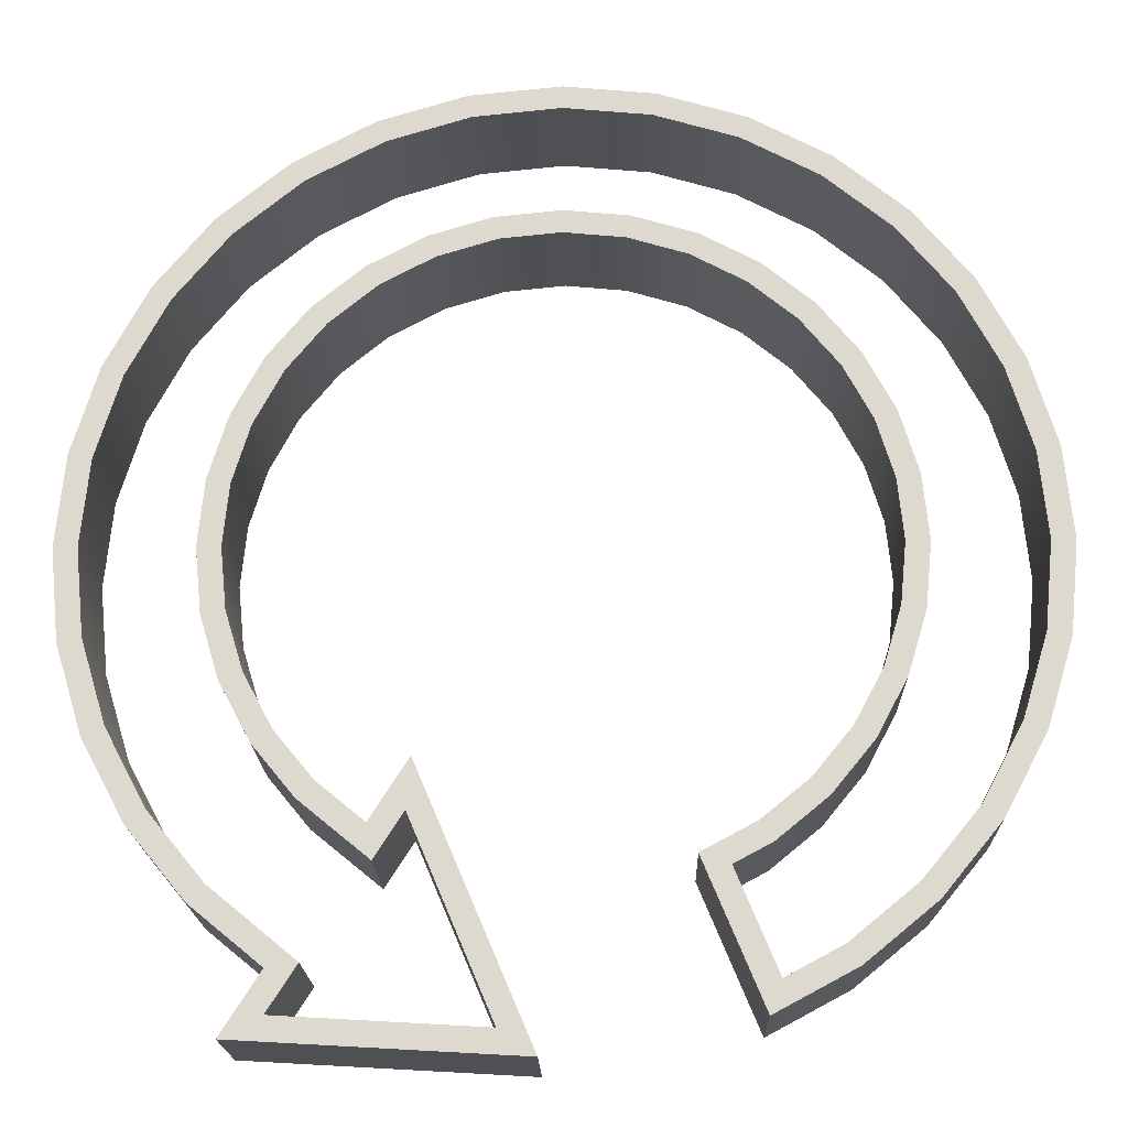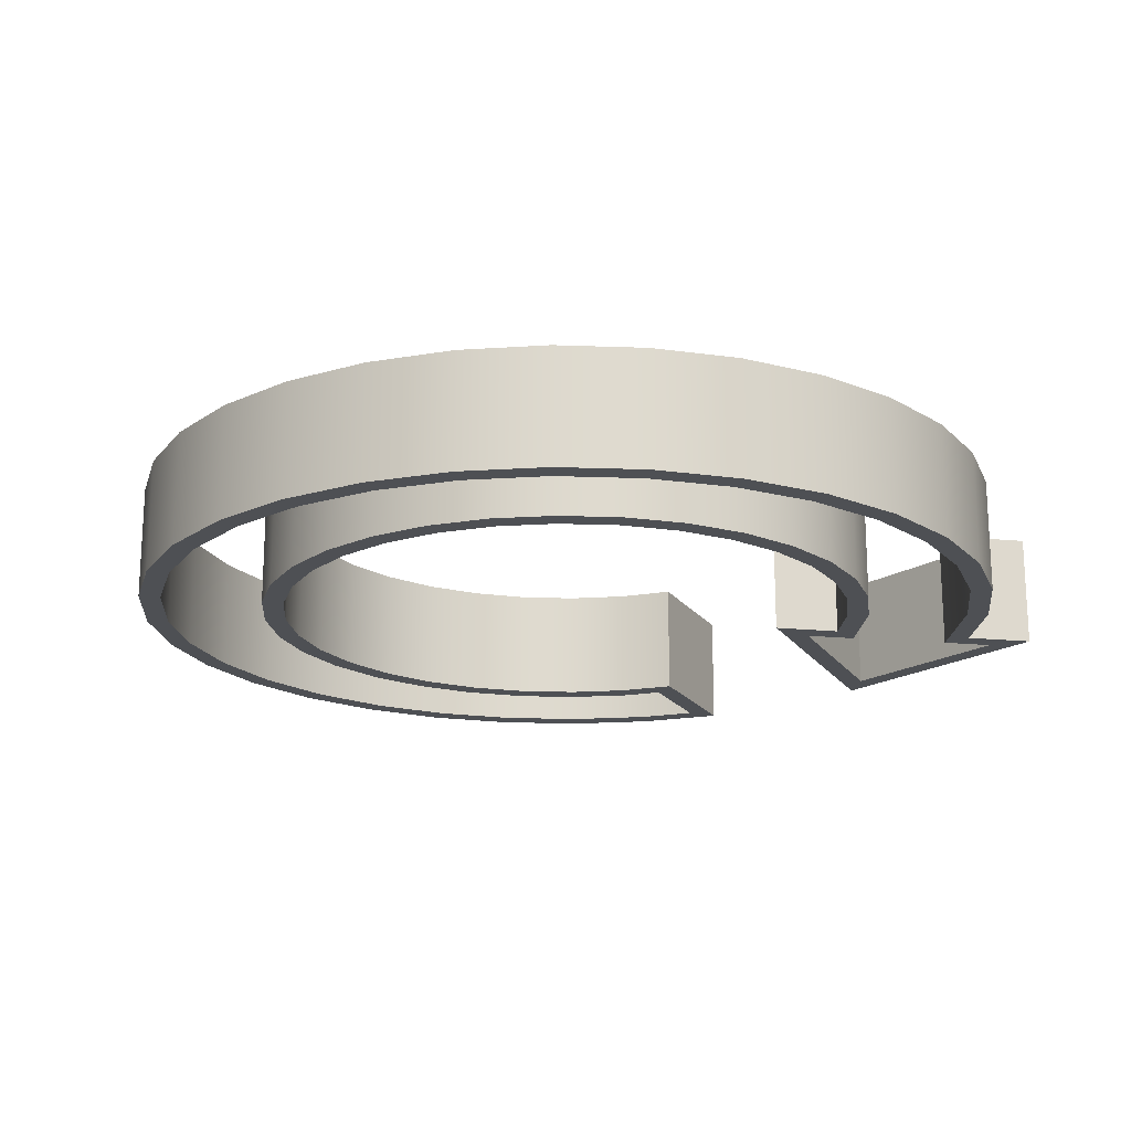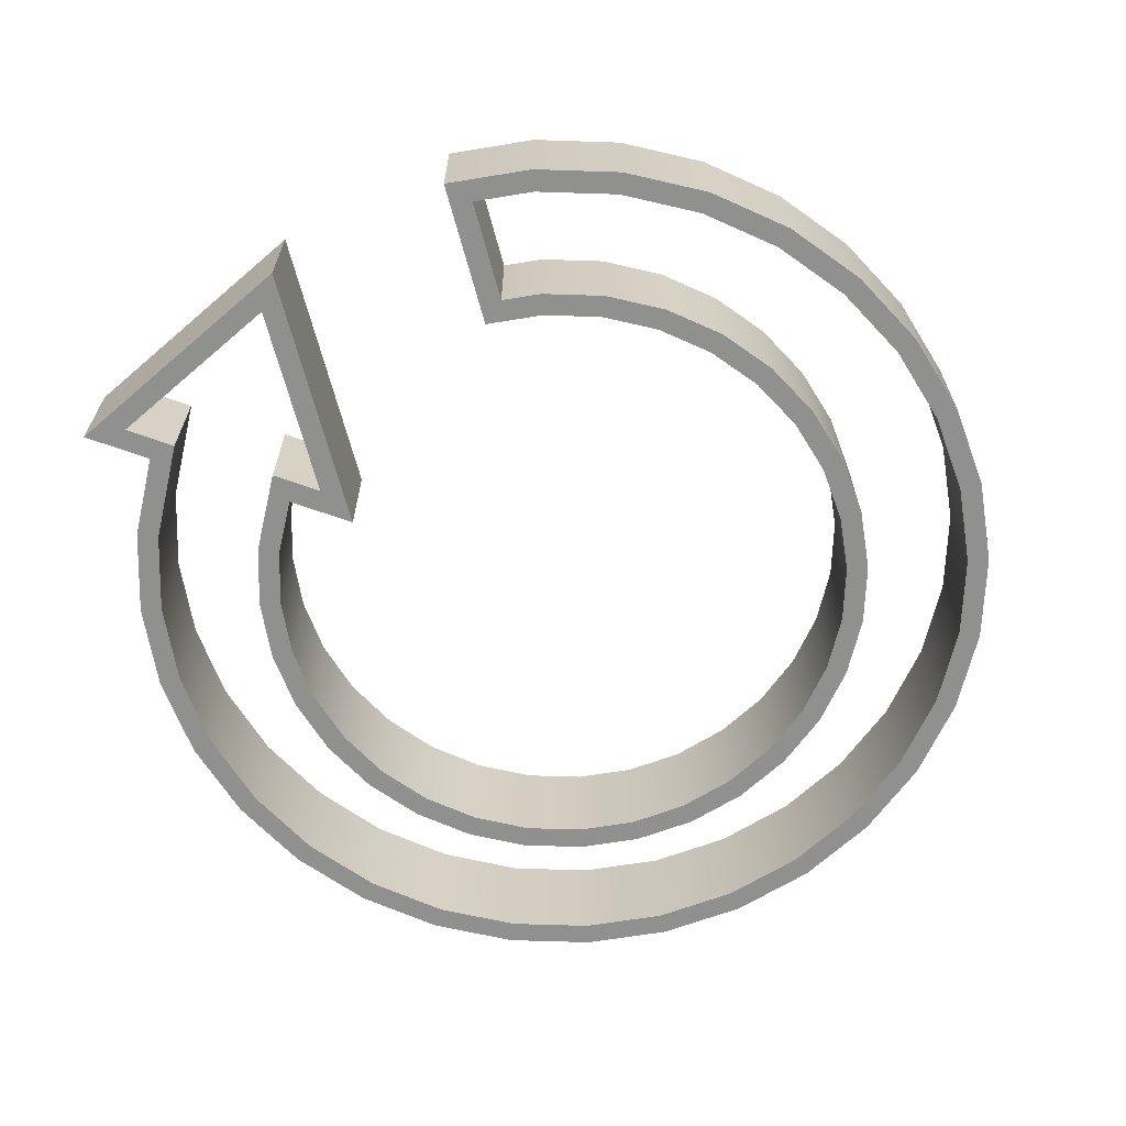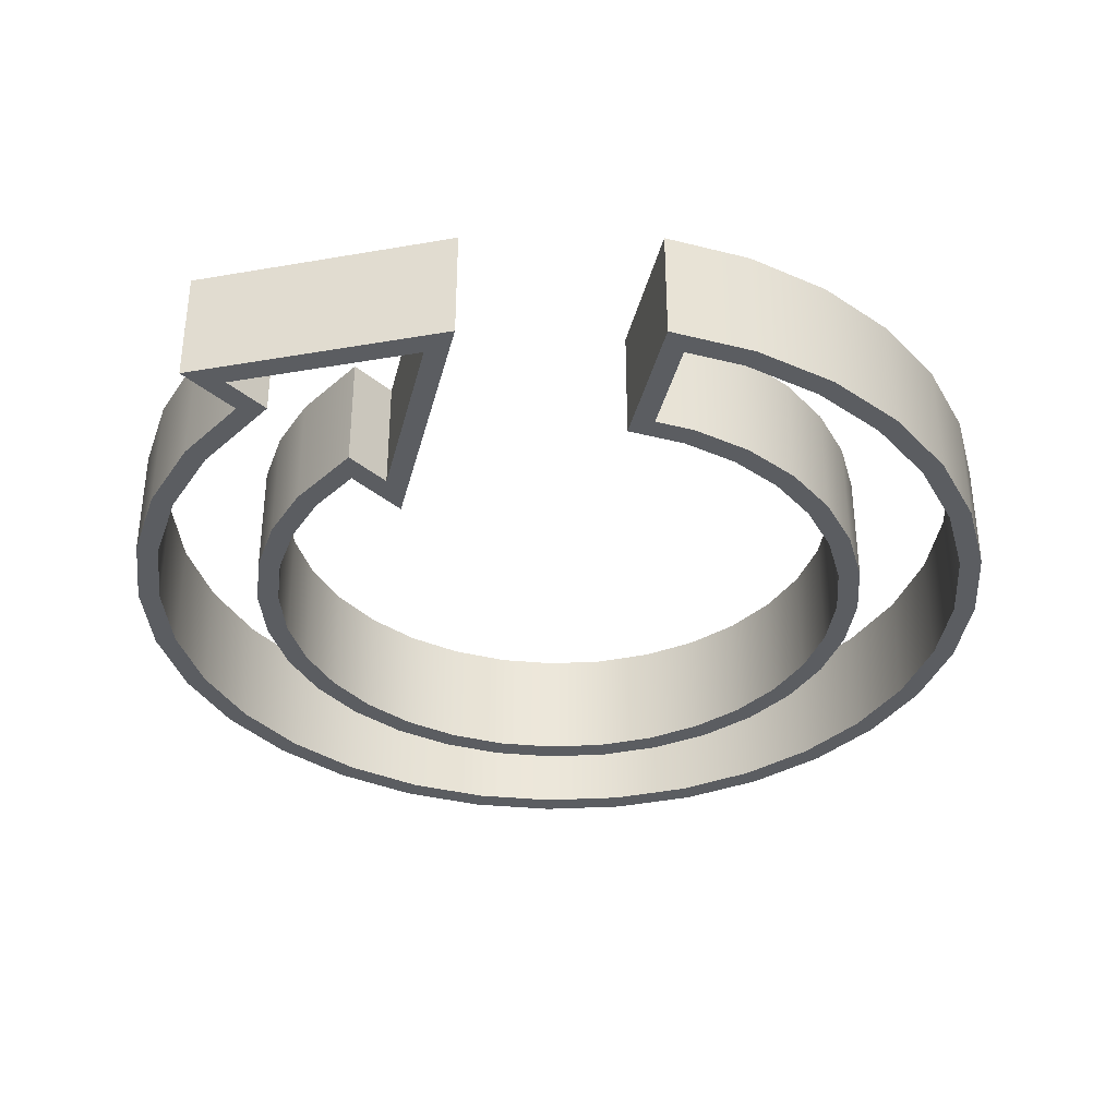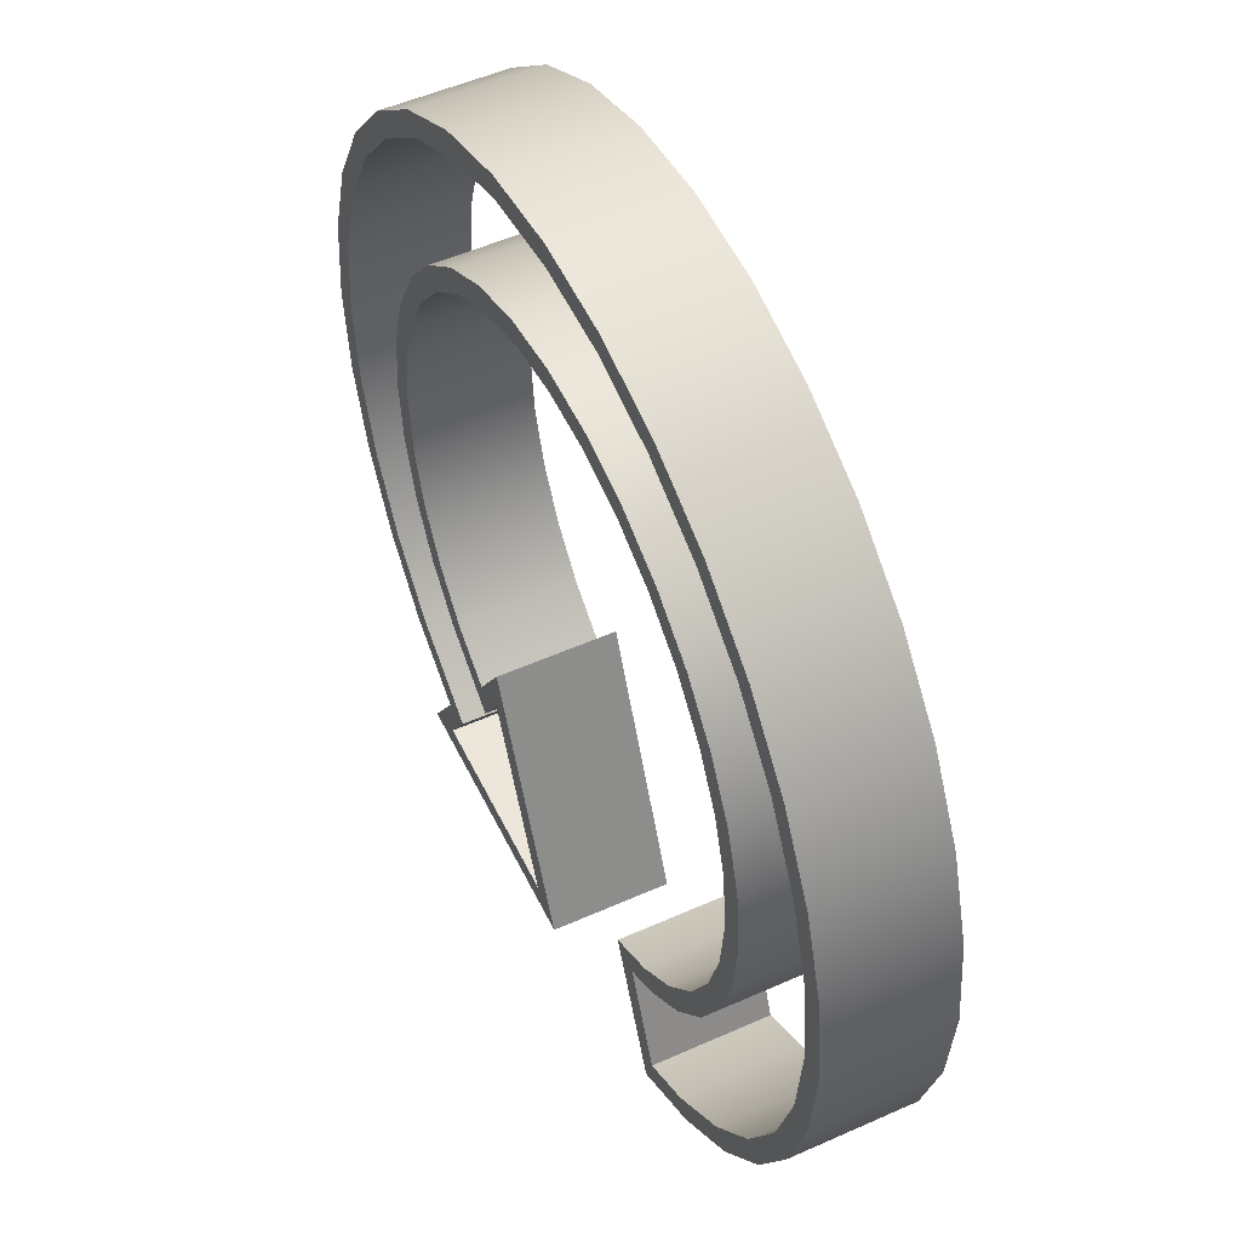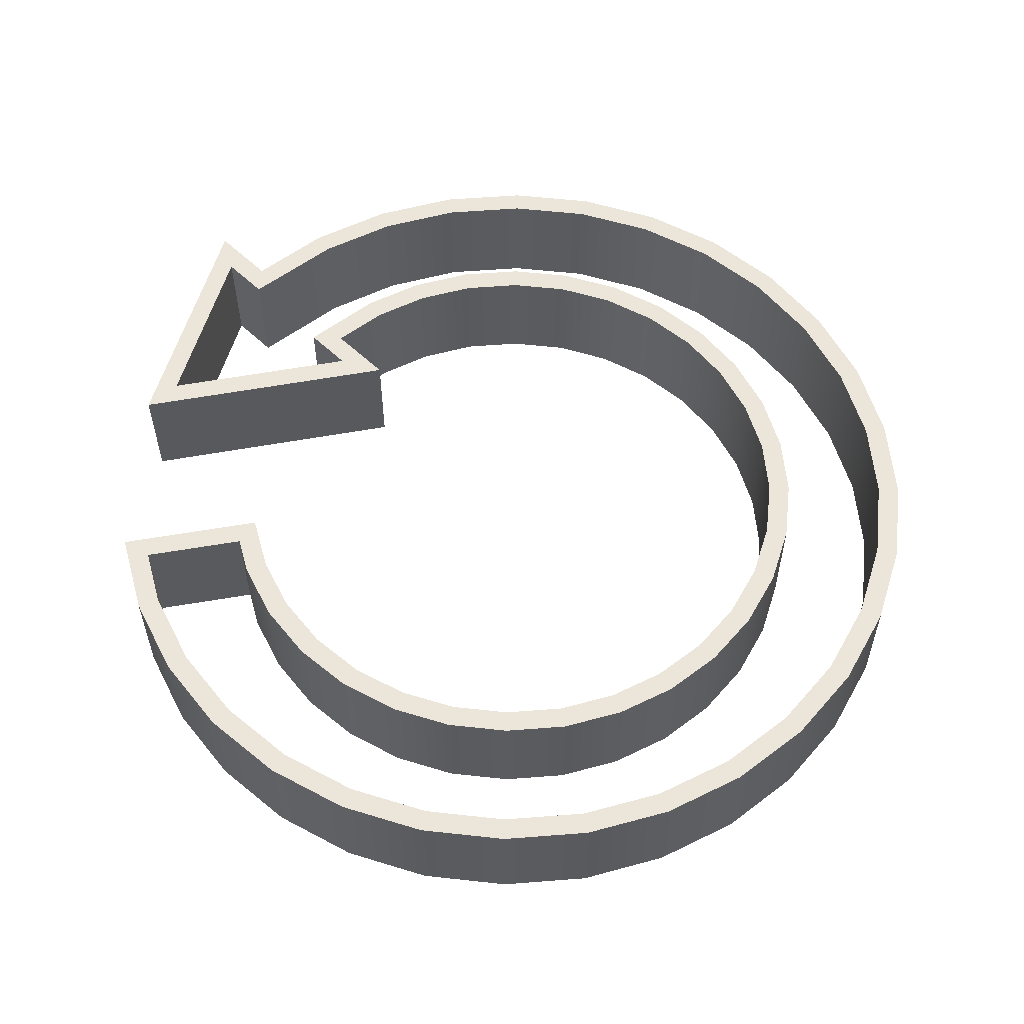
<metadata>
{"format":"obj","ext":"obj","renderer":"f3d","projection":"perspective","resolution":1024,"background":"white","views":[{"elev":-18.7,"azim":1.4,"up":"+Y"},{"elev":-18.5,"azim":-133.4,"up":"+Z"},{"elev":-65.5,"azim":37.5,"up":"+Z"},{"elev":-35.7,"azim":9.6,"up":"+Z"},{"elev":51.1,"azim":64.0,"up":"+Y"},{"elev":56.4,"azim":102.2,"up":"+Z"}]}
</metadata>
<code>
o Arrow_41
v -0.1528 -1.492 0.1954
v -0.7977 -1.455 -0.1954
v -0.5081 -1.021 0.1954
v -0.7299 -0.8386 0.1954
v -0.8635 -0.6757 0.1954
v -0.9628 -0.49 0.1954
v -1.024 -0.2884 0.1954
v -1.045 -0.07875 0.1954
v -1.024 0.1309 0.1954
v -0.9628 0.3325 0.1954
v -0.8635 0.5182 0.1954
v -0.7299 0.6811 0.1954
v -0.5671 0.8147 0.1954
v -0.3813 0.914 0.1954
v -0.1797 0.9751 0.1954
v 0.0299 0.9958 0.1954
v 0.2395 0.9751 0.1954
v 0.4411 0.914 0.1954
v 0.6269 0.8147 0.1954
v 0.7897 0.6811 0.1954
v 0.9233 0.5182 0.1954
v 1.023 0.3325 0.1954
v 1.084 0.1309 0.1954
v 1.104 -0.07875 0.1954
v 1.084 -0.2884 0.1954
v 1.023 -0.49 0.1954
v 0.9233 -0.6757 0.1954
v 0.7897 -0.8386 0.1954
v 0.6269 -0.9722 0.1954
v 0.5068 -1.036 0.1954
v -0.1528 -1.492 -0.1954
v -0.7977 -1.455 0.1954
v -0.5081 -1.021 -0.1954
v -0.7299 -0.8386 -0.1954
v -0.8635 -0.6757 -0.1954
v -0.9628 -0.49 -0.1954
v -1.024 -0.2884 -0.1954
v -1.045 -0.07875 -0.1954
v -1.024 0.1309 -0.1954
v -0.9628 0.3325 -0.1954
v -0.8635 0.5182 -0.1954
v -0.7299 0.6811 -0.1954
v -0.5671 0.8147 -0.1954
v -0.3813 0.914 -0.1954
v -0.1797 0.9751 -0.1954
v 0.0299 0.9958 -0.1954
v 0.2395 0.9751 -0.1954
v 0.4411 0.914 -0.1954
v 0.6269 0.8147 -0.1954
v 0.7897 0.6811 -0.1954
v 0.9233 0.5182 -0.1954
v 1.023 0.3325 -0.1954
v 1.084 0.1309 -0.1954
v 1.104 -0.07875 -0.1954
v 1.084 -0.2884 -0.1954
v 1.023 -0.49 -0.1954
v 0.9233 -0.6757 -0.1954
v 0.7897 -0.8386 -0.1954
v 0.6269 -0.9722 -0.1954
v 0.5068 -1.036 -0.1954
v -0.4152 -0.8748 -0.1954
v -0.7041 -1.308 0.1954
v -0.9764 -1.085 0.1954
v -1.153 -0.8694 0.1954
v -1.285 -0.6233 0.1954
v -1.366 -0.3564 0.1954
v -1.393 -0.07875 0.1954
v -1.366 0.1989 0.1954
v -1.285 0.4658 0.1954
v -1.153 0.7119 0.1954
v -0.9764 0.9275 0.1954
v -0.7607 1.104 0.1954
v -0.5147 1.236 0.1954
v -0.2477 1.317 0.1954
v 0.0299 1.344 0.1954
v 0.3075 1.317 0.1954
v 0.5745 1.236 0.1954
v 0.8205 1.104 0.1954
v 1.036 0.9275 0.1954
v 1.213 0.7119 0.1954
v 1.345 0.4658 0.1954
v 1.426 0.1989 0.1954
v 1.453 -0.07875 0.1954
v 1.426 -0.3564 0.1954
v 1.345 -0.6233 0.1954
v 1.213 -0.8694 0.1954
v 1.036 -1.085 0.1954
v 0.8205 -1.262 0.1954
v 0.6402 -1.358 0.1954
v 0.5763 -1.204 -0.1954
v -0.4152 -0.8748 0.1954
v -0.8021 -1.324 -0.1954
v -0.9764 -1.085 -0.1954
v -1.153 -0.8694 -0.1954
v -1.285 -0.6233 -0.1954
v -1.366 -0.3564 -0.1954
v -1.393 -0.07875 -0.1954
v -1.366 0.1989 -0.1954
v -1.285 0.4658 -0.1954
v -1.153 0.7119 -0.1954
v -1.029 0.9802 -0.1954
v -0.8021 1.166 -0.1954
v -0.5432 1.305 -0.1954
v -0.2623 1.39 -0.1954
v 0.0299 1.419 -0.1954
v 0.3221 1.39 -0.1954
v 0.603 1.305 -0.1954
v 0.8619 1.166 -0.1954
v 1.089 0.9802 -0.1954
v 1.275 0.7533 -0.1954
v 1.413 0.4943 -0.1954
v 1.499 0.2134 -0.1954
v 1.453 -0.07875 -0.1954
v 1.426 -0.3564 -0.1954
v 1.345 -0.6233 -0.1954
v 1.213 -0.8694 -0.1954
v 1.089 -1.138 -0.1954
v 0.8619 -1.324 -0.1954
v 0.6402 -1.358 -0.1954
v 0.5763 -1.204 0.1954
v 0.603 -1.462 -0.1954
v 0.5078 -1.232 -0.1954
v -0.6772 -0.7859 0.1954
v -0.5257 -0.9102 0.1954
v -0.8016 -0.6343 0.1954
v -0.894 -0.4614 0.1954
v -0.9509 -0.2738 0.1954
v -0.9701 -0.07875 0.1954
v -0.9509 0.1163 0.1954
v -0.894 0.3039 0.1954
v -0.8016 0.4768 0.1954
v -0.6772 0.6284 0.1954
v -0.5257 0.7527 0.1954
v -0.3528 0.8451 0.1954
v -0.1652 0.902 0.1954
v 0.0299 0.9212 0.1954
v 0.225 0.902 0.1954
v 0.4126 0.8451 0.1954
v 0.5855 0.7527 0.1954
v 0.737 0.6284 0.1954
v 0.8614 0.4768 0.1954
v 0.9538 0.3039 0.1954
v 1.011 0.1163 0.1954
v 1.03 -0.07875 0.1954
v 1.011 -0.2738 0.1954
v 0.9538 -0.4614 0.1954
v 0.8614 -0.6343 0.1954
v 0.737 -0.7859 0.1954
v 0.5855 -0.9102 0.1954
v 0.4126 -1.003 0.1954
v -0.6772 -0.7859 -0.1954
v -0.5257 -0.9102 -0.1954
v -0.8016 -0.6343 -0.1954
v -0.894 -0.4614 -0.1954
v -0.9509 -0.2738 -0.1954
v -0.9701 -0.07875 -0.1954
v -0.9509 0.1163 -0.1954
v -0.894 0.3039 -0.1954
v -0.8016 0.4768 -0.1954
v -0.6772 0.6284 -0.1954
v -0.5257 0.7527 -0.1954
v -0.3528 0.8451 -0.1954
v -0.1652 0.902 -0.1954
v 0.0299 0.9212 -0.1954
v 0.225 0.902 -0.1954
v 0.4126 0.8451 -0.1954
v 0.5855 0.7527 -0.1954
v 0.737 0.6284 -0.1954
v 0.8614 0.4768 -0.1954
v 0.9538 0.3039 -0.1954
v 1.011 0.1163 -0.1954
v 1.03 -0.07875 -0.1954
v 1.011 -0.2738 -0.1954
v 0.9538 -0.4614 -0.1954
v 0.8614 -0.6343 -0.1954
v 0.737 -0.7859 -0.1954
v 0.5855 -0.9102 -0.1954
v 0.4126 -1.003 -0.1954
v -0.9284 -1.521 -0.1954
v -0.03776 -1.573 -0.1954
v -0.402 -0.7161 0.1954
v -0.402 -0.7161 -0.1954
v -1.029 -1.138 0.1954
v -0.8021 -1.324 0.1954
v -1.215 -0.9108 0.1954
v -1.354 -0.6519 0.1954
v -1.439 -0.3709 0.1954
v -1.468 -0.07875 0.1954
v -1.439 0.2134 0.1954
v -1.354 0.4943 0.1954
v -1.215 0.7533 0.1954
v -1.029 0.9802 0.1954
v -0.8021 1.166 0.1954
v -0.5432 1.305 0.1954
v -0.2623 1.39 0.1954
v 0.0299 1.419 0.1954
v 0.3221 1.39 0.1954
v 0.603 1.305 0.1954
v 0.8619 1.166 0.1954
v 1.089 0.9802 0.1954
v 1.275 0.7533 0.1954
v 1.413 0.4943 0.1954
v 1.499 0.2134 0.1954
v 1.527 -0.07875 0.1954
v 1.499 -0.3709 0.1954
v 1.413 -0.6519 0.1954
v 1.275 -0.9108 0.1954
v 1.089 -1.138 0.1954
v 0.8619 -1.324 0.1954
v 0.603 -1.462 0.1954
v -0.7041 -1.308 -0.1954
v -1.029 -1.138 -0.1954
v -1.215 -0.9108 -0.1954
v -1.354 -0.6519 -0.1954
v -1.439 -0.3709 -0.1954
v -1.468 -0.07875 -0.1954
v -1.439 0.2134 -0.1954
v -1.354 0.4943 -0.1954
v -1.215 0.7533 -0.1954
v -0.9764 0.9275 -0.1954
v -0.7607 1.104 -0.1954
v -0.5147 1.236 -0.1954
v -0.2477 1.317 -0.1954
v 0.0299 1.344 -0.1954
v 0.3075 1.317 -0.1954
v 0.5745 1.236 -0.1954
v 0.8205 1.104 -0.1954
v 1.036 0.9275 -0.1954
v 1.213 0.7119 -0.1954
v 1.345 0.4658 -0.1954
v 1.426 0.1989 -0.1954
v 1.527 -0.07875 -0.1954
v 1.499 -0.3709 -0.1954
v 1.413 -0.6519 -0.1954
v 1.275 -0.9108 -0.1954
v 1.036 -1.085 -0.1954
v 0.8205 -1.262 -0.1954
v -0.03776 -1.573 0.1954
v -0.9284 -1.521 0.1954
v 0.5078 -1.232 0.1954
f 127 155 156 128
f 141 169 170 142
f 128 156 157 129
f 142 170 171 143
f 129 157 158 130
f 143 171 172 144
f 130 158 159 131
f 144 172 173 145
f 131 159 160 132
f 145 173 174 146
f 132 160 161 133
f 146 174 175 147
f 133 161 162 134
f 147 175 176 148
f 134 162 163 135
f 148 176 177 149
f 135 163 164 136
f 239 179 180 238
f 149 177 178 150
f 136 164 165 137
f 124 152 151 123
f 137 165 166 138
f 123 151 153 125
f 138 166 167 139
f 125 153 154 126
f 139 167 168 140
f 126 154 155 127
f 140 168 169 141
f 187 188 216 215
f 201 202 111 110
f 188 189 217 216
f 202 203 112 111
f 189 190 218 217
f 203 204 232 112
f 190 191 219 218
f 204 205 233 232
f 191 192 101 219
f 205 206 234 233
f 192 193 102 101
f 206 207 235 234
f 193 194 103 102
f 207 208 117 235
f 194 195 104 103
f 208 209 118 117
f 195 196 105 104
f 182 181 238 180
f 209 210 121 118
f 196 197 106 105
f 184 183 212 92
f 197 198 107 106
f 183 185 213 212
f 198 199 108 107
f 185 186 214 213
f 199 200 109 108
f 186 187 215 214
f 200 201 110 109
f 152 124 181 182
f 29 30 60 59
f 59 58 28 29
f 58 57 27 28
f 57 56 26 27
f 56 55 25 26
f 55 54 24 25
f 184 92 179 239
f 54 53 23 24
f 53 52 22 23
f 52 51 21 22
f 51 50 20 21
f 50 49 19 20
f 49 48 18 19
f 48 47 17 18
f 47 46 16 17
f 46 45 15 16
f 45 44 14 15
f 44 43 13 14
f 43 42 12 13
f 42 41 11 12
f 41 40 10 11
f 40 39 9 10
f 39 38 8 9
f 38 37 7 8
f 37 36 6 7
f 36 35 5 6
f 35 34 4 5
f 34 33 3 4
f 3 33 61 91
f 91 61 31 1
f 1 31 2 32
f 2 211 62 32
f 211 93 63 62
f 93 94 64 63
f 94 95 65 64
f 95 96 66 65
f 96 97 67 66
f 97 98 68 67
f 98 99 69 68
f 99 100 70 69
f 100 220 71 70
f 220 221 72 71
f 221 222 73 72
f 222 223 74 73
f 223 224 75 74
f 224 225 76 75
f 225 226 77 76
f 226 227 78 77
f 227 228 79 78
f 228 229 80 79
f 229 230 81 80
f 230 231 82 81
f 231 113 83 82
f 113 114 84 83
f 114 115 85 84
f 115 116 86 85
f 116 236 87 86
f 236 237 88 87
f 88 237 119 89
f 89 119 90 120
f 30 120 90 60
f 121 210 240 122
f 150 178 122 240
f 90 119 121 122
f 4 3 124 123
f 5 4 123 125
f 6 5 125 126
f 7 6 126 127
f 8 7 127 128
f 9 8 128 129
f 10 9 129 130
f 11 10 130 131
f 12 11 131 132
f 13 12 132 133
f 14 13 133 134
f 15 14 134 135
f 16 15 135 136
f 17 16 136 137
f 18 17 137 138
f 19 18 138 139
f 20 19 139 140
f 21 20 140 141
f 22 21 141 142
f 23 22 142 143
f 24 23 143 144
f 25 24 144 145
f 26 25 145 146
f 27 26 146 147
f 28 27 147 148
f 29 28 148 149
f 30 29 149 150
f 33 34 151 152
f 34 35 153 151
f 35 36 154 153
f 36 37 155 154
f 37 38 156 155
f 38 39 157 156
f 39 40 158 157
f 40 41 159 158
f 41 42 160 159
f 42 43 161 160
f 43 44 162 161
f 44 45 163 162
f 45 46 164 163
f 46 47 165 164
f 47 48 166 165
f 48 49 167 166
f 49 50 168 167
f 50 51 169 168
f 51 52 170 169
f 52 53 171 170
f 53 54 172 171
f 54 55 173 172
f 55 56 174 173
f 56 57 175 174
f 57 58 176 175
f 58 59 177 176
f 59 60 178 177
f 2 31 180 179
f 3 91 181 124
f 61 33 152 182
f 62 63 183 184
f 63 64 185 183
f 64 65 186 185
f 65 66 187 186
f 66 67 188 187
f 67 68 189 188
f 68 69 190 189
f 69 70 191 190
f 70 71 192 191
f 71 72 193 192
f 72 73 194 193
f 73 74 195 194
f 74 75 196 195
f 75 76 197 196
f 76 77 198 197
f 77 78 199 198
f 78 79 200 199
f 79 80 201 200
f 80 81 202 201
f 81 82 203 202
f 82 83 204 203
f 83 84 205 204
f 84 85 206 205
f 85 86 207 206
f 86 87 208 207
f 87 88 209 208
f 88 89 210 209
f 211 2 179 92
f 93 211 92 212
f 94 93 212 213
f 95 94 213 214
f 96 95 214 215
f 97 96 215 216
f 98 97 216 217
f 99 98 217 218
f 100 99 218 219
f 220 100 219 101
f 221 220 101 102
f 222 221 102 103
f 223 222 103 104
f 224 223 104 105
f 225 224 105 106
f 226 225 106 107
f 227 226 107 108
f 228 227 108 109
f 229 228 109 110
f 230 229 110 111
f 231 230 111 112
f 113 231 112 232
f 114 113 232 233
f 115 114 233 234
f 116 115 234 235
f 236 116 235 117
f 237 236 117 118
f 119 237 118 121
f 1 32 239 238
f 32 62 184 239
f 31 61 182 180
f 60 90 122 178
f 91 1 238 181
f 89 120 240 210
f 120 30 150 240

</code>
